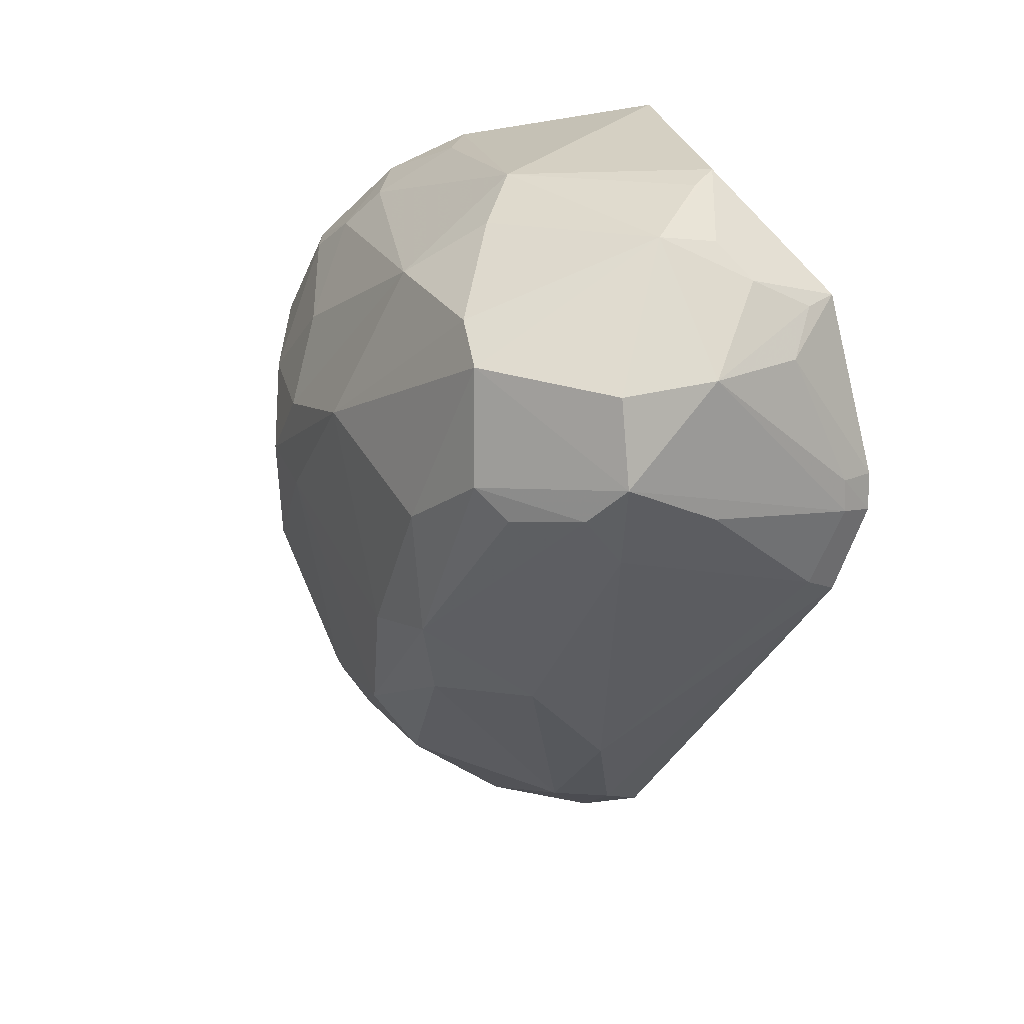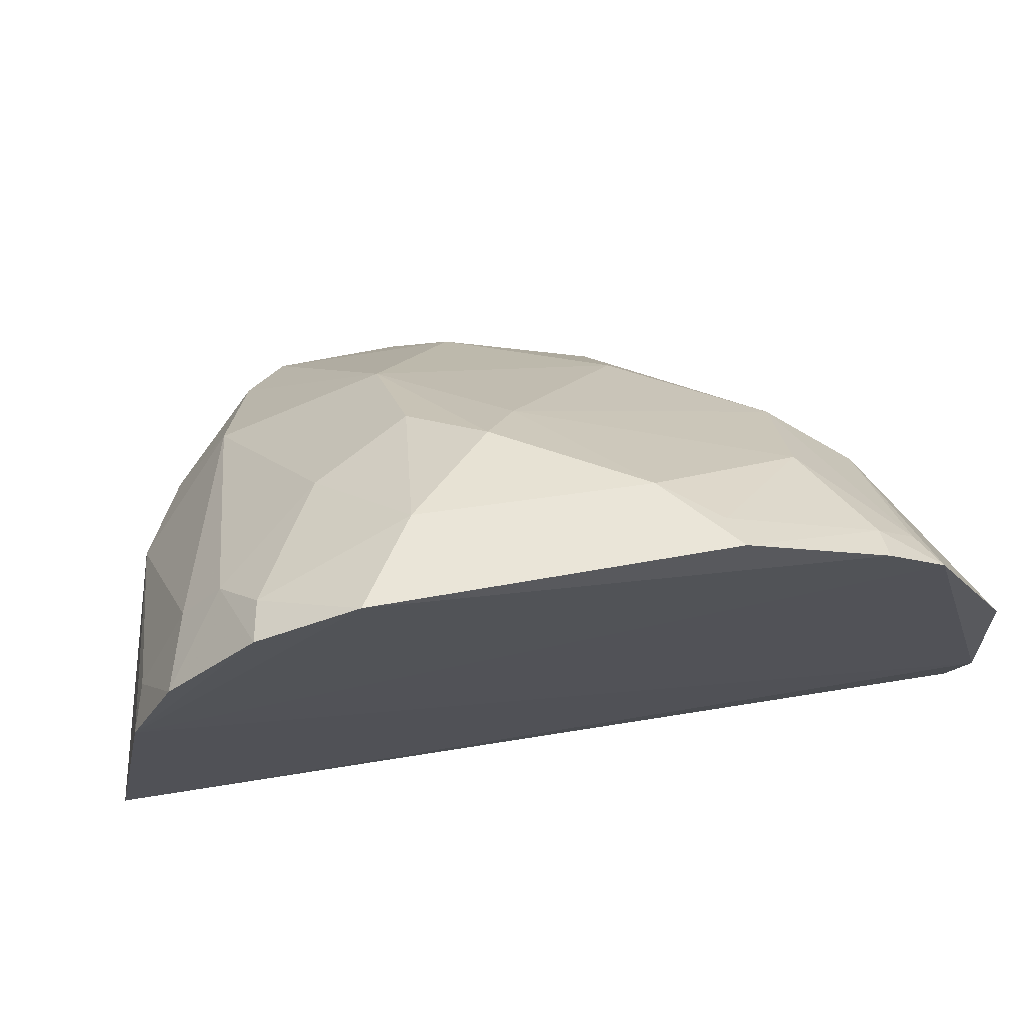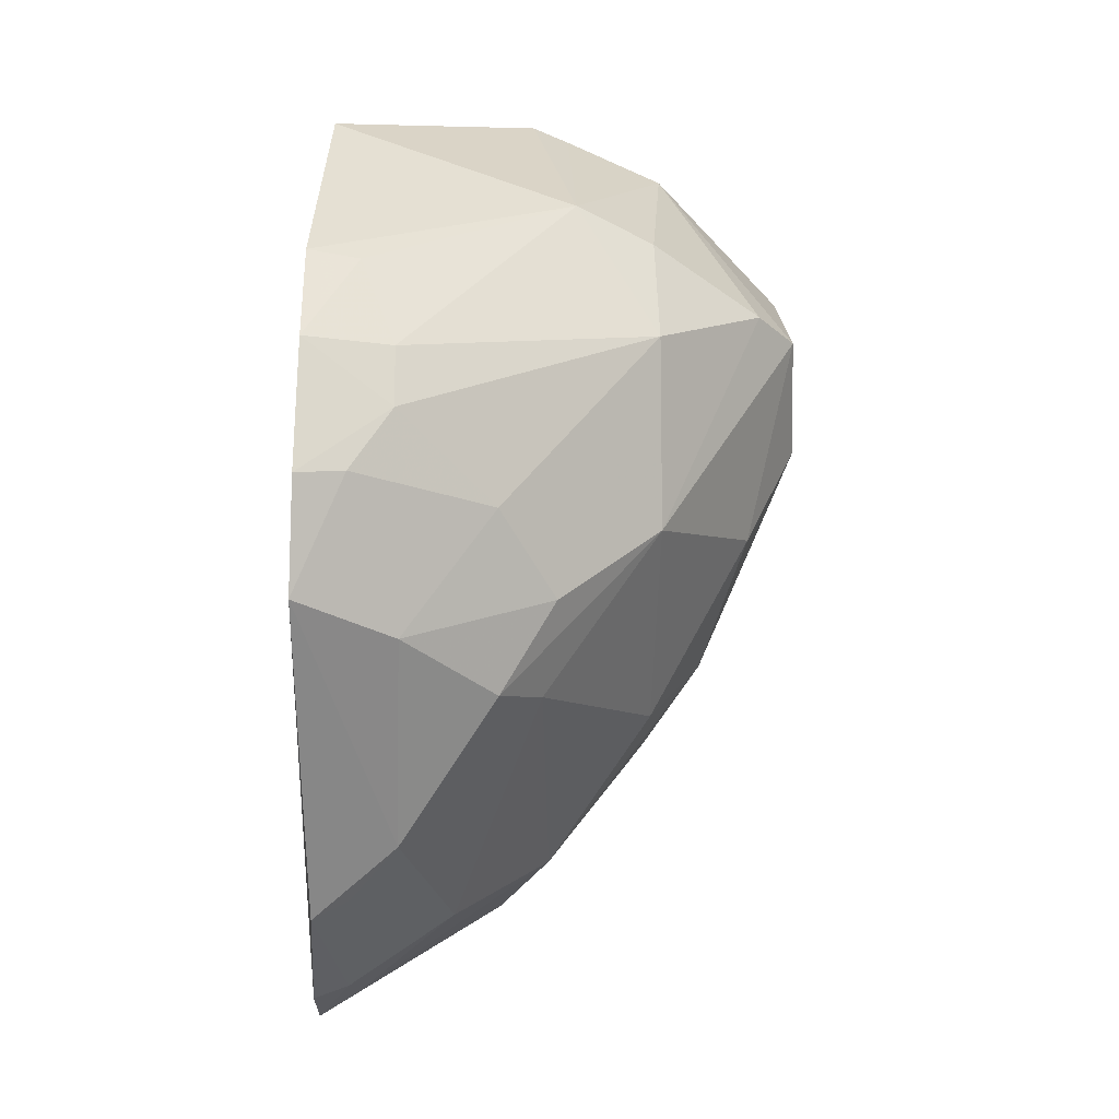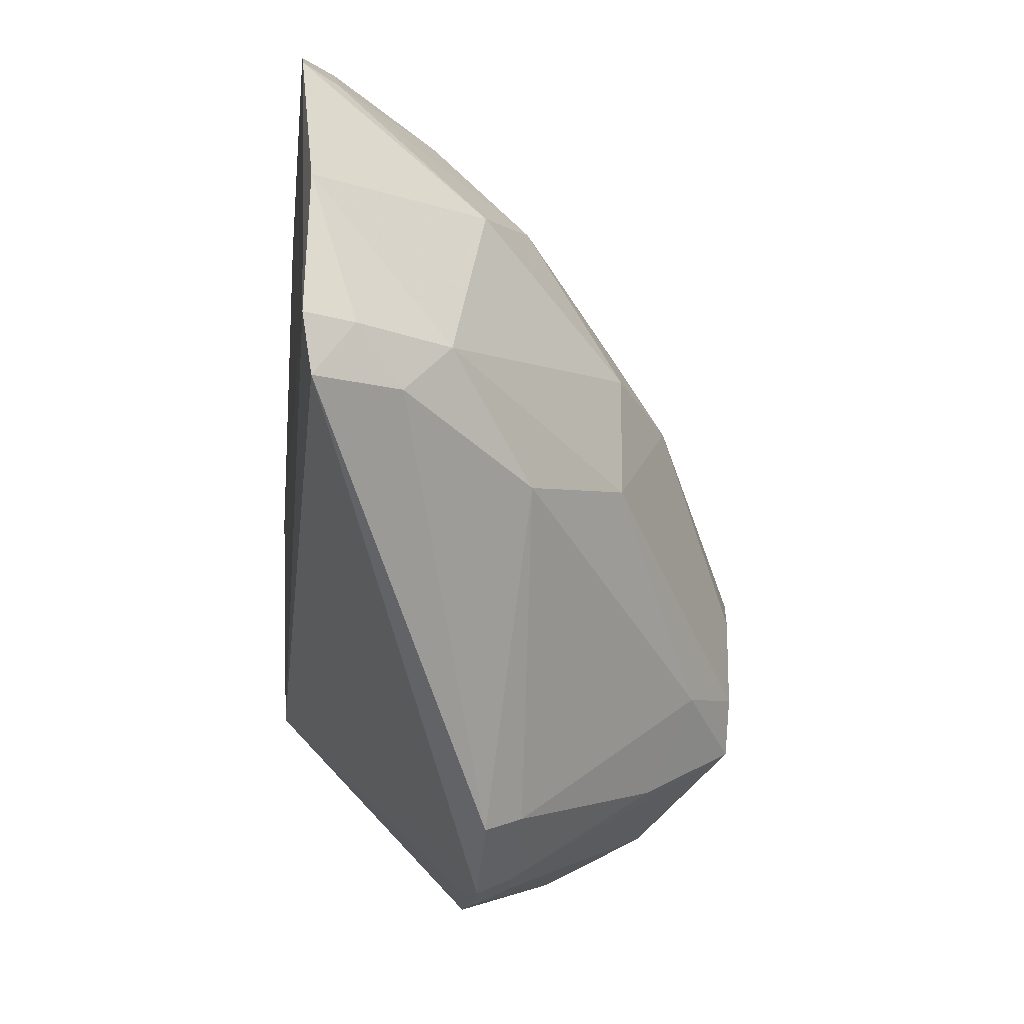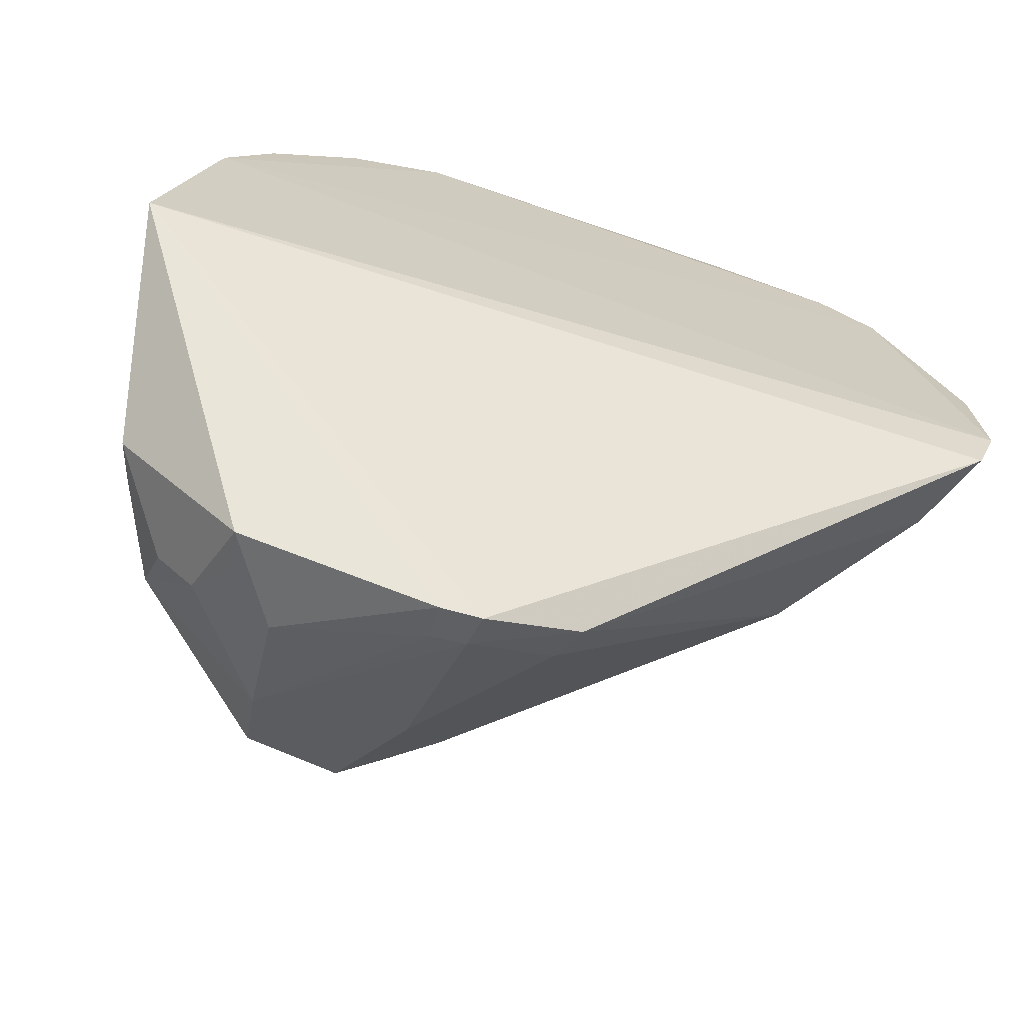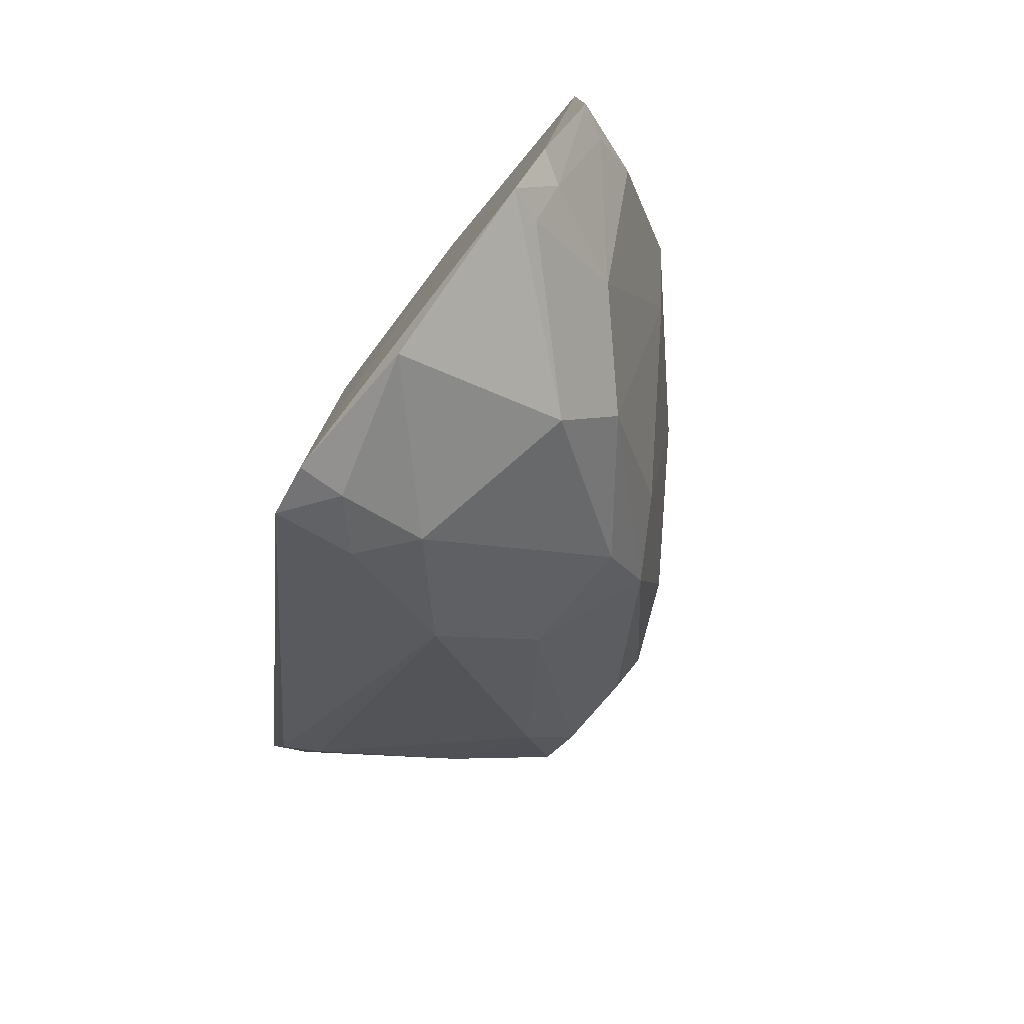
<metadata>
{"format":"obj","ext":"obj","renderer":"f3d","projection":"perspective","resolution":1024,"background":"white","views":[{"elev":15.3,"azim":-68.0,"up":"+Z"},{"elev":66.5,"azim":80.5,"up":"+Y"},{"elev":27.2,"azim":179.0,"up":"+Z"},{"elev":-24.8,"azim":173.2,"up":"+Y"},{"elev":-70.7,"azim":71.8,"up":"+Y"},{"elev":-78.4,"azim":140.2,"up":"+Z"}]}
</metadata>
<code>
v -0.4113 0.0343 -0.05135
v -0.3511 0.1441 -0.2022
v -0.3559 0.127 0.0547
v -0.3501 0.2678 -0.02438
v -0.4906 0.1344 -0.04666
v -0.3523 0.1966 0.04196
v -0.3541 0.1289 -0.1972
v -0.3883 0.2322 -0.1458
v -0.451 0.09124 0.02456
v -0.3488 0.2374 -0.1774
v -0.4472 0.1765 0.00857
v -0.4108 0.03428 -0.06304
v -0.4446 0.1338 -0.1276
v -0.4897 0.08649 -0.04329
v -0.4131 0.04786 0.004255
v -0.4245 0.1506 0.03767
v -0.3511 0.2675 -0.122
v -0.3761 0.2316 0.01192
v -0.4892 0.1347 -0.01082
v -0.402 0.248 -0.06436
v -0.3909 0.1463 -0.1838
v -0.4615 0.1649 -0.1035
v -0.4667 0.06752 -0.01394
v -0.421 0.04983 -0.08598
v -0.4129 0.08709 0.04076
v -0.3583 0.2451 -0.1608
v -0.3488 0.2505 -0.1609
v -0.3512 0.2532 0.003741
v -0.376 0.2183 0.0234
v -0.4465 0.1485 0.02532
v -0.4472 0.2021 -0.03879
v -0.3747 0.2605 -0.1035
v -0.4023 0.2317 -0.01699
v -0.365 0.1444 -0.1976
v -0.401 0.1954 -0.1692
v -0.4457 0.1883 -0.1069
v -0.4891 0.09985 -0.05412
v -0.4207 0.03921 -0.06182
v -0.4379 0.05221 -0.01179
v -0.4384 0.0658 0.01123
v -0.4883 0.08937 -0.01635
v -0.4154 0.1206 -0.1552
v -0.4102 0.04477 -0.09035
v -0.4232 0.08919 0.03691
v -0.3592 0.2341 -0.172
v -0.3612 0.2624 -0.1193
v -0.3665 0.1952 0.03867
v -0.3521 0.2247 0.02897
v -0.4781 0.1429 0.0007689
v -0.4752 0.162 -0.06239
v -0.4136 0.234 -0.07316
v -0.3766 0.2594 -0.04057
v -0.3644 0.2482 0.001778
v -0.4178 0.2322 -0.04419
v -0.378 0.1312 -0.1875
v -0.352 0.185 -0.2023
v -0.4448 0.1683 -0.1287
v -0.4156 0.2046 -0.1468
v -0.4888 0.1242 -0.0567
v -0.4218 0.03939 -0.05177
v -0.4623 0.06854 -0.05692
v -0.4382 0.07768 0.02235
v -0.4242 0.05201 0.002136
v -0.4743 0.09391 -0.06979
f 6 3 2
f 7 2 3
f 10 6 2
f 10 4 6
f 12 7 3
f 12 3 1
f 15 1 3
f 16 3 6
f 19 5 14
f 25 15 3
f 25 3 16
f 27 17 4
f 27 4 10
f 27 26 17
f 27 10 26
f 28 6 4
f 29 18 11
f 29 11 16
f 30 16 11
f 30 9 16
f 32 4 17
f 33 11 18
f 34 2 7
f 37 14 5
f 37 22 13
f 38 23 14
f 39 1 15
f 40 9 23
f 41 19 14
f 41 14 23
f 41 23 9
f 41 9 19
f 42 13 21
f 43 7 12
f 43 38 24
f 43 12 38
f 43 24 42
f 44 25 16
f 44 16 9
f 44 9 25
f 45 26 10
f 45 8 26
f 45 10 35
f 46 26 8
f 46 17 26
f 46 32 17
f 46 8 32
f 47 29 16
f 47 16 6
f 48 28 18
f 48 18 29
f 48 6 28
f 48 47 6
f 48 29 47
f 49 30 11
f 49 19 9
f 49 9 30
f 49 31 19
f 49 11 31
f 50 5 19
f 50 19 31
f 50 31 36
f 50 36 22
f 50 22 5
f 51 32 8
f 51 20 32
f 51 36 31
f 51 31 20
f 52 32 20
f 52 4 32
f 53 33 18
f 53 18 28
f 53 52 33
f 53 28 4
f 53 4 52
f 54 20 31
f 54 31 11
f 54 11 33
f 54 52 20
f 54 33 52
f 55 34 7
f 55 21 34
f 55 42 21
f 55 43 42
f 55 7 43
f 56 10 2
f 56 2 34
f 56 35 10
f 56 34 21
f 56 21 35
f 57 35 21
f 57 21 13
f 57 13 22
f 58 35 57
f 58 57 22
f 58 22 36
f 58 45 35
f 58 8 45
f 58 51 8
f 58 36 51
f 59 37 5
f 59 5 22
f 59 22 37
f 60 38 12
f 60 12 1
f 60 23 38
f 60 39 23
f 60 1 39
f 61 38 14
f 61 24 38
f 62 25 9
f 62 9 40
f 62 40 15
f 62 15 25
f 63 39 15
f 63 15 40
f 63 40 23
f 63 23 39
f 64 42 24
f 64 14 37
f 64 37 13
f 64 13 42
f 64 61 14
f 64 24 61

</code>
